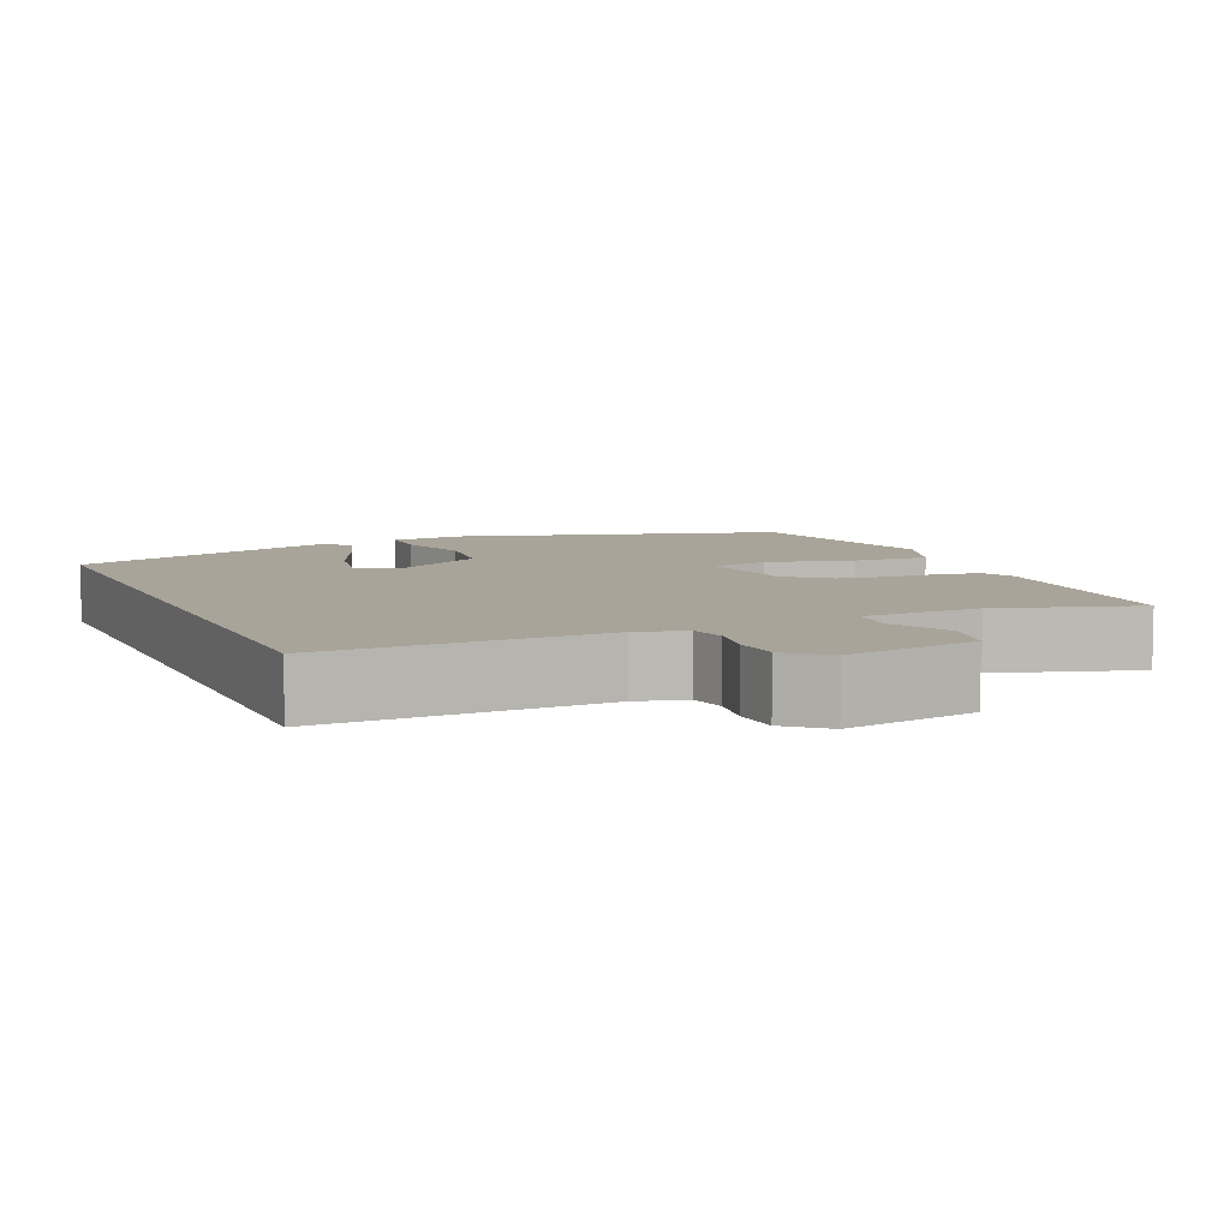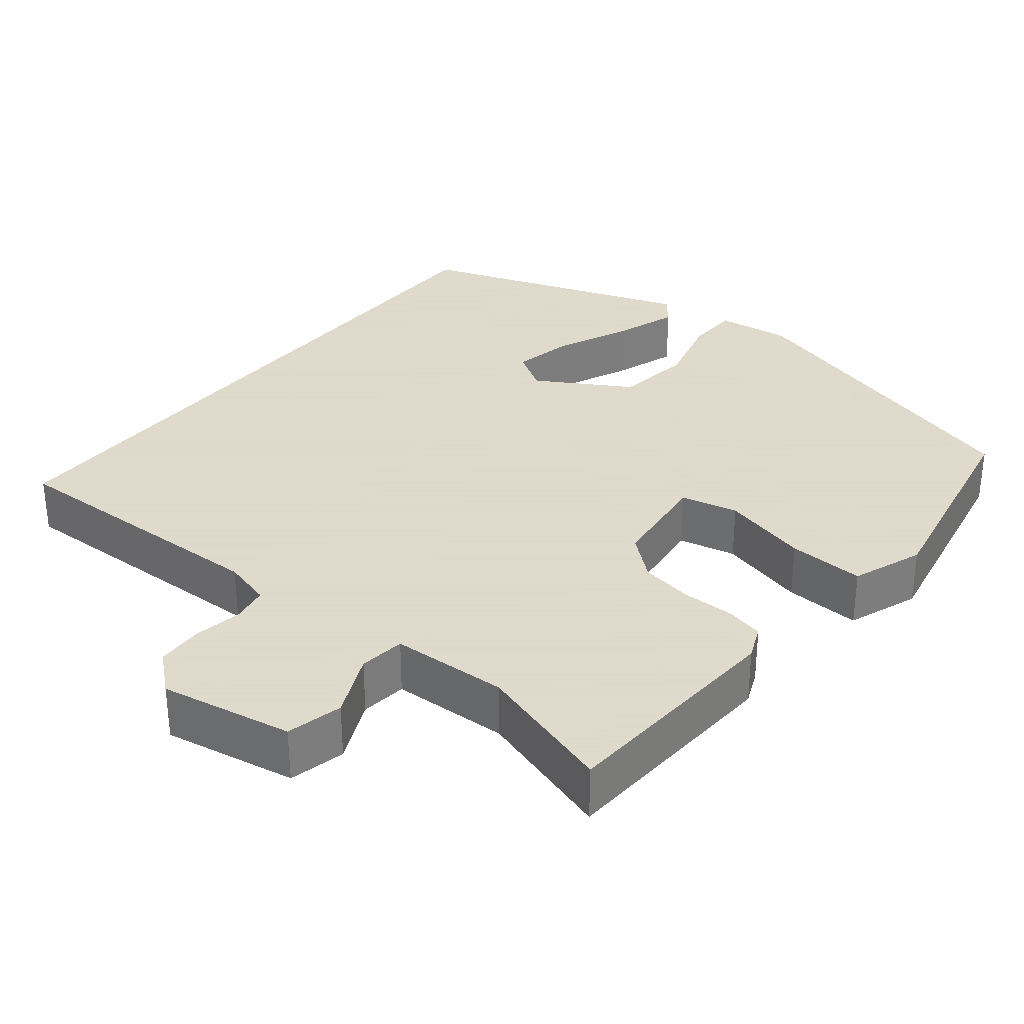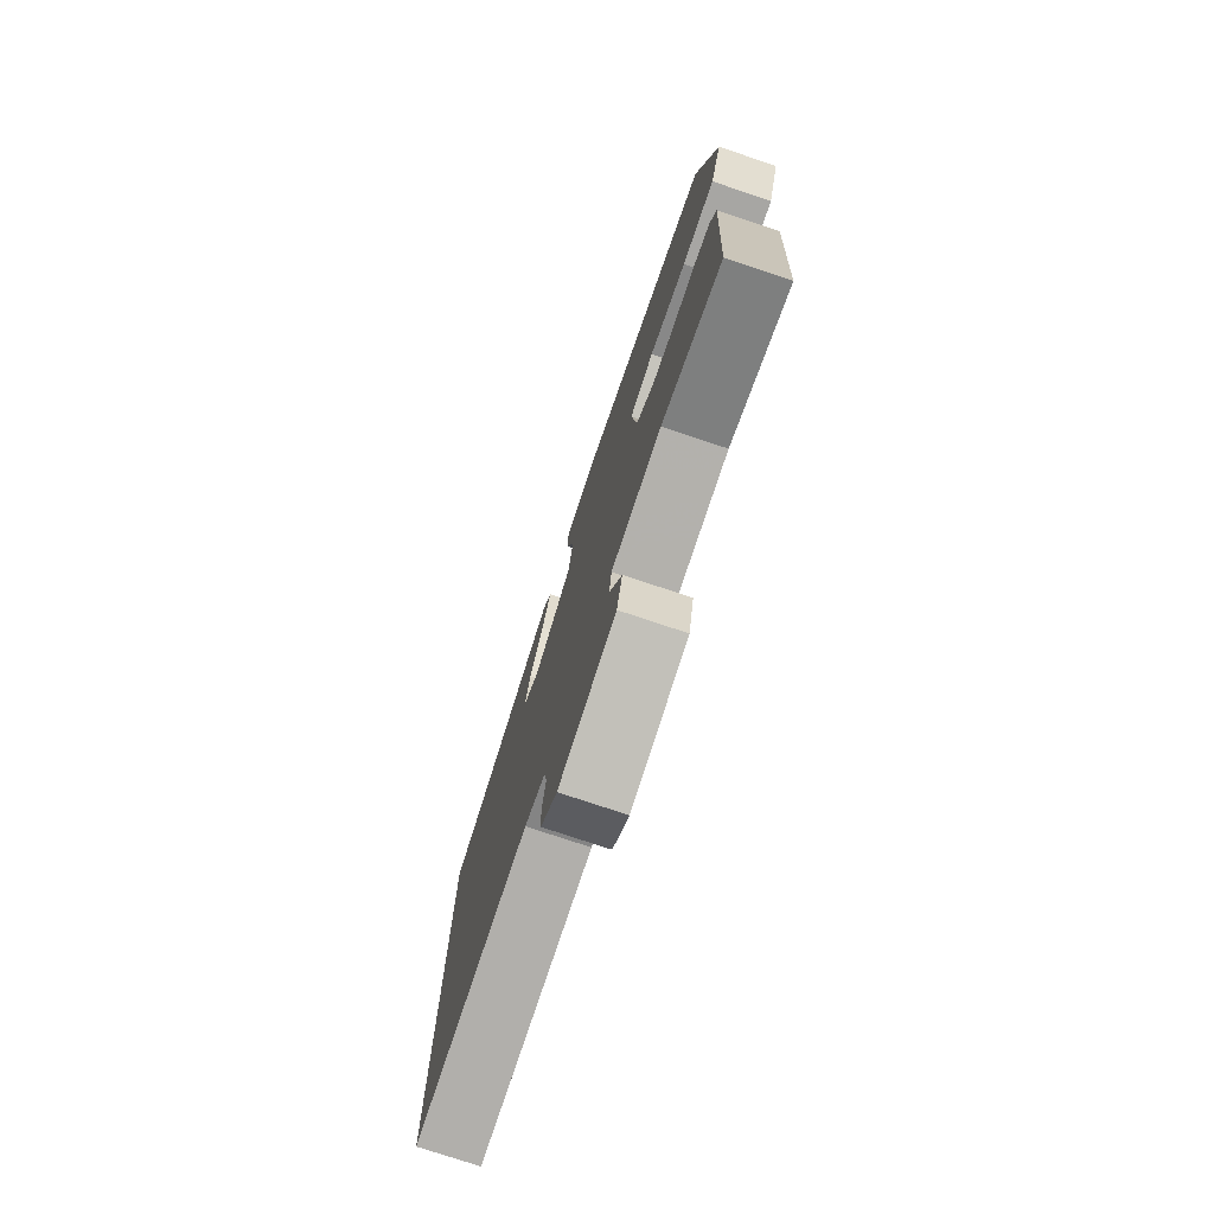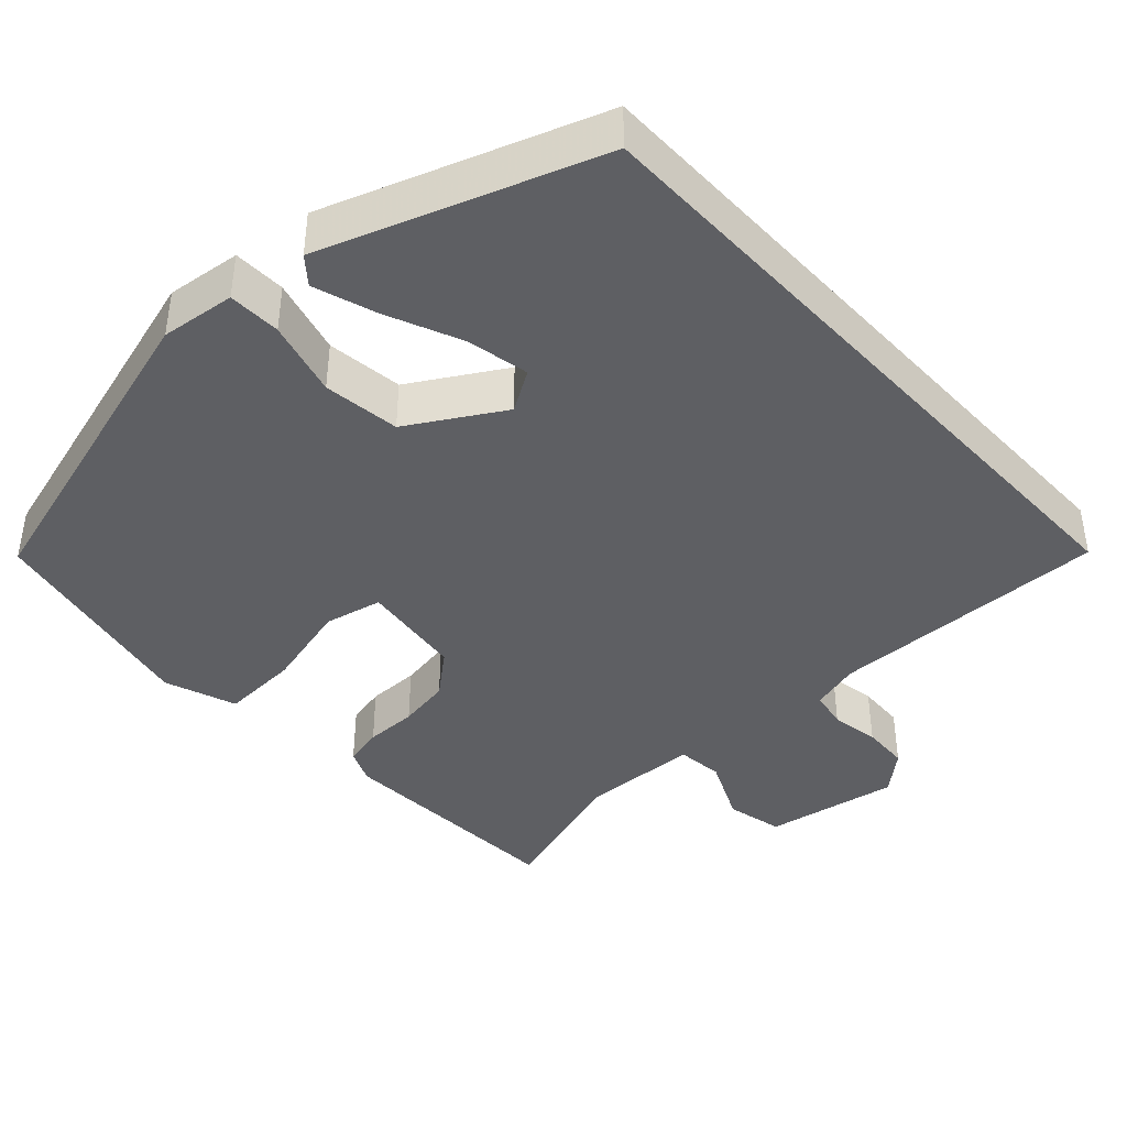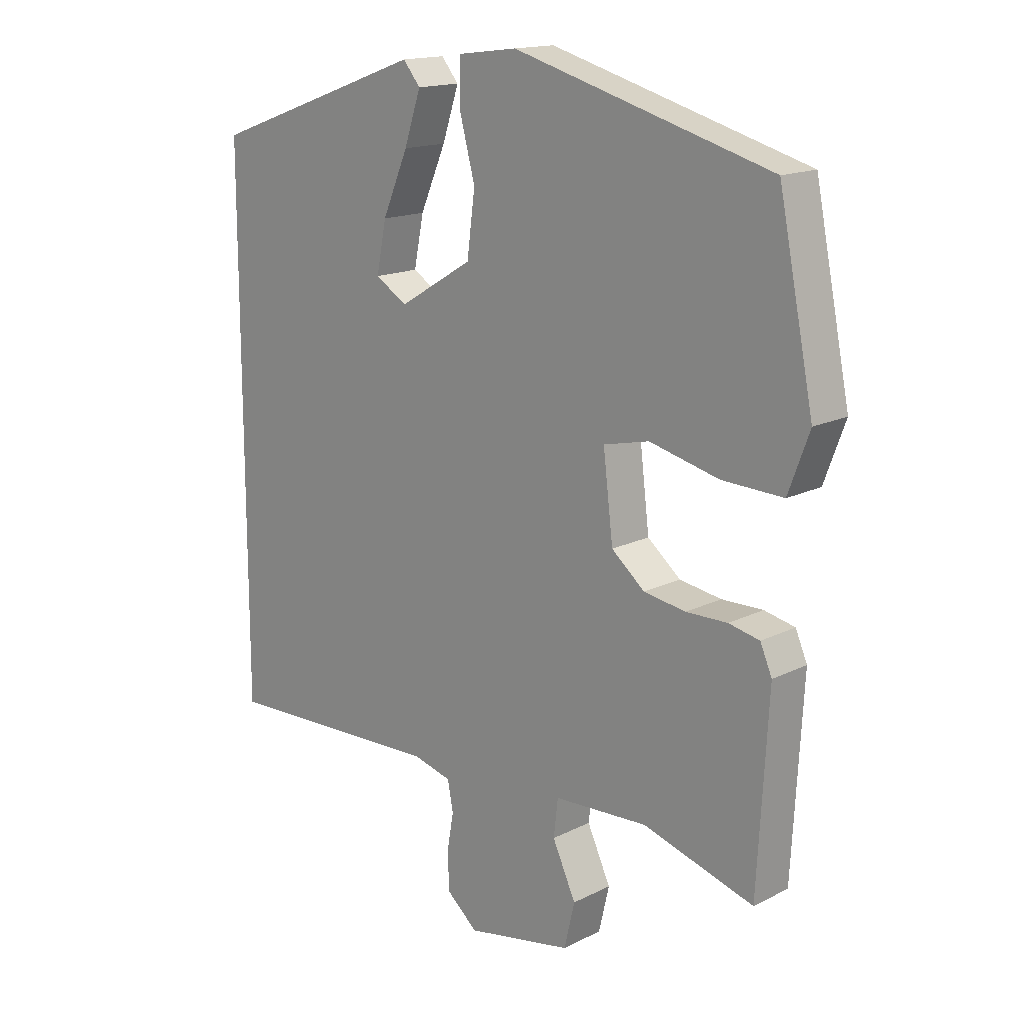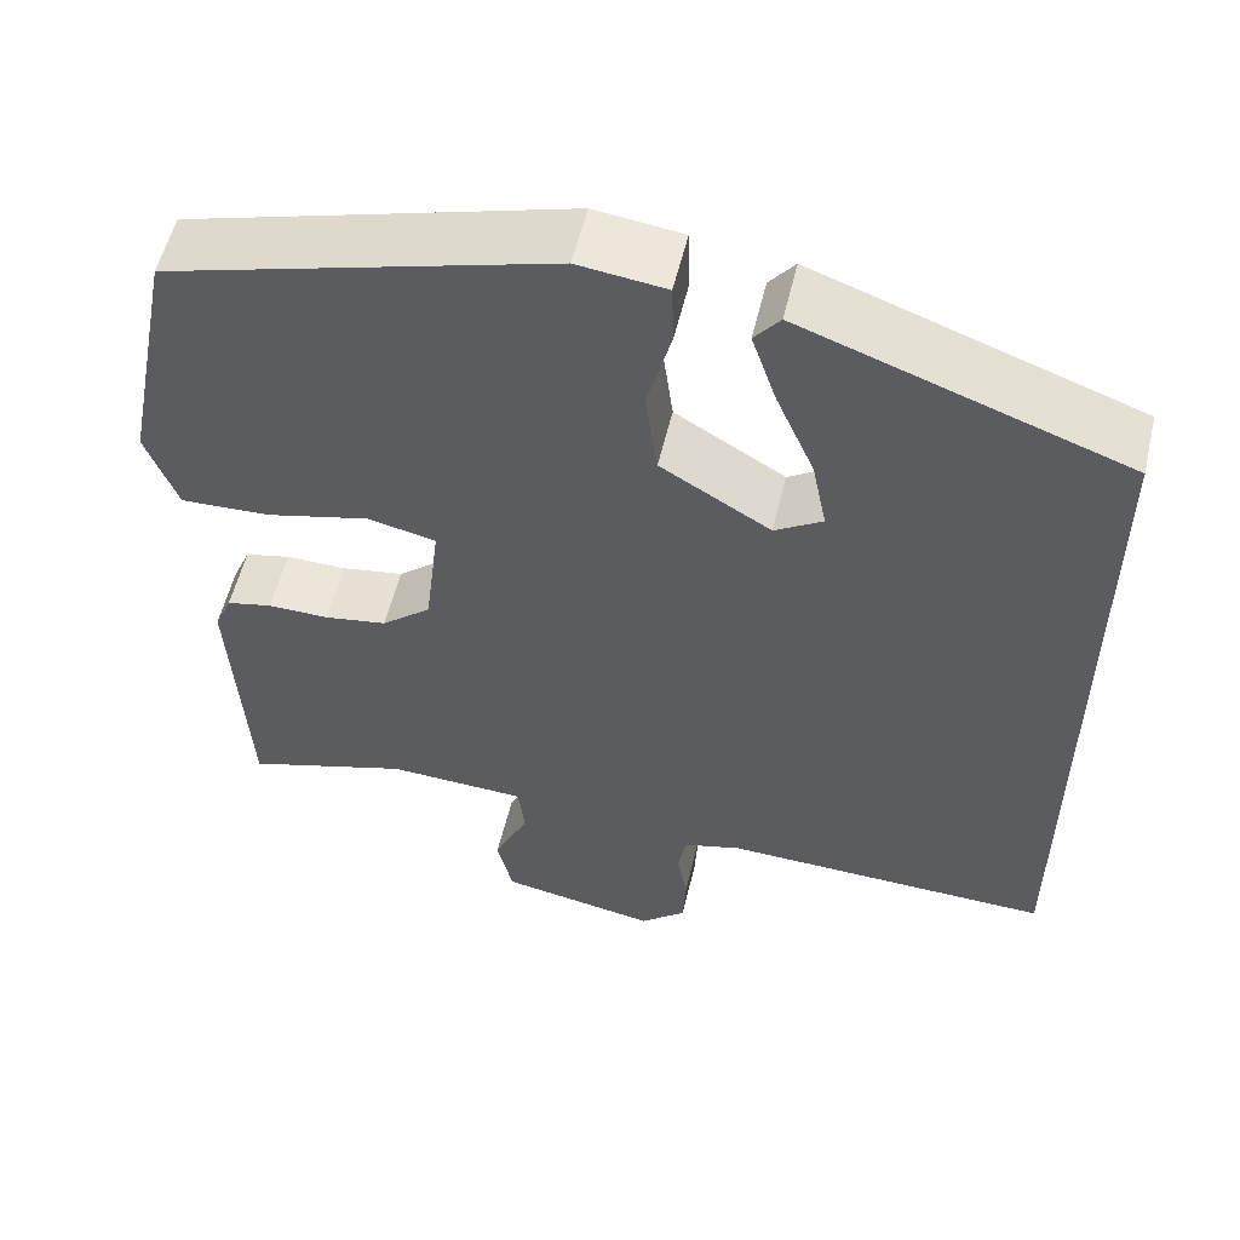
<metadata>
{"format":"obj","ext":"obj","renderer":"f3d","projection":"perspective","resolution":1024,"background":"white","views":[{"elev":7.2,"azim":156.2,"up":"+Y"},{"elev":32.4,"azim":-141.0,"up":"+Y"},{"elev":-76.5,"azim":-108.5,"up":"+Z"},{"elev":-41.6,"azim":42.8,"up":"+Y"},{"elev":15.8,"azim":-136.1,"up":"+Z"},{"elev":55.4,"azim":13.3,"up":"+Z"}]}
</metadata>
<code>
v -0.47 0.07 0.401
v -0.052 0.07 0.52
v 0.044 0.07 0.508
v 0.046 0.07 0.44
v 0.02 0.07 0.342
v 0.033 0.07 0.243
v 0.153 0.07 0.171
v 0.205 0.07 0.203
v 0.189 0.07 0.283
v 0.147 0.07 0.38
v 0.12 0.07 0.461
v 0.148 0.07 0.495
v 0.5 0.07 0.369
v 0.5 0.07 -0.486
v 0.14 0.07 -0.475
v 0.077 0.07 -0.492
v 0.068 0.07 -0.54
v 0.079 0.07 -0.602
v 0.076 0.07 -0.663
v 0.026 0.07 -0.706
v -0.146 0.07 -0.674
v -0.163 0.07 -0.601
v -0.125 0.07 -0.519
v -0.132 0.07 -0.459
v -0.284 0.07 -0.452
v -0.464 0.07 -0.507
v -0.481 0.07 -0.203
v -0.462 0.07 -0.159
v -0.412 0.07 -0.148
v -0.345 0.07 -0.149
v -0.277 0.07 -0.138
v -0.223 0.07 -0.093
v -0.207 0.07 0.04
v -0.281 0.07 0.057
v -0.394 0.07 0.029
v -0.493 0.07 0.025
v -0.527 0.07 0.117
v -0.47 0 0.401
v -0.052 0 0.52
v 0.044 0 0.508
v 0.046 0 0.44
v 0.02 0 0.342
v 0.033 0 0.243
v 0.153 0 0.171
v 0.205 0 0.203
v 0.189 0 0.283
v 0.147 0 0.38
v 0.12 0 0.461
v 0.148 0 0.495
v 0.5 0 0.369
v 0.5 0 -0.486
v 0.14 0 -0.475
v 0.077 0 -0.492
v 0.068 0 -0.54
v 0.079 0 -0.602
v 0.076 0 -0.663
v 0.026 0 -0.706
v -0.146 0 -0.674
v -0.163 0 -0.601
v -0.125 0 -0.519
v -0.132 0 -0.459
v -0.284 0 -0.452
v -0.464 0 -0.507
v -0.481 0 -0.203
v -0.462 0 -0.159
v -0.412 0 -0.148
v -0.345 0 -0.149
v -0.277 0 -0.138
v -0.223 0 -0.093
v -0.207 0 0.04
v -0.281 0 0.057
v -0.394 0 0.029
v -0.493 0 0.025
v -0.527 0 0.117
f 3 4 5
f 2 3 5
f 1 2 5
f 37 1 5
f 36 37 5
f 35 36 5
f 34 35 5
f 33 34 5 6
f 32 33 6 7
f 31 32 7 8
f 28 29 30
f 27 28 30
f 26 27 30
f 25 26 30
f 24 25 30 31
f 21 22 23
f 20 21 23
f 19 20 23
f 18 19 23
f 17 18 23
f 16 17 23 24
f 24 31 8
f 16 24 8
f 15 16 8
f 11 12 13
f 10 11 13
f 9 10 13
f 8 9 13 14
f 8 14 15
f 42 41 40
f 42 40 39
f 42 39 38
f 42 38 74
f 42 74 73
f 42 73 72
f 42 72 71
f 43 42 71 70
f 44 43 70 69
f 45 44 69 68
f 67 66 65
f 67 65 64
f 67 64 63
f 67 63 62
f 68 67 62 61
f 60 59 58
f 60 58 57
f 60 57 56
f 60 56 55
f 60 55 54
f 61 60 54 53
f 45 68 61
f 45 61 53
f 45 53 52
f 50 49 48
f 50 48 47
f 50 47 46
f 51 50 46 45
f 52 51 45
f 1 38 39 2
f 2 39 40 3
f 3 40 41 4
f 4 41 42 5
f 5 42 43 6
f 6 43 44 7
f 7 44 45 8
f 8 45 46 9
f 9 46 47 10
f 10 47 48 11
f 11 48 49 12
f 12 49 50 13
f 13 50 51 14
f 14 51 52 15
f 15 52 53 16
f 16 53 54 17
f 17 54 55 18
f 18 55 56 19
f 19 56 57 20
f 20 57 58 21
f 21 58 59 22
f 22 59 60 23
f 23 60 61 24
f 24 61 62 25
f 25 62 63 26
f 26 63 64 27
f 27 64 65 28
f 28 65 66 29
f 29 66 67 30
f 30 67 68 31
f 31 68 69 32
f 32 69 70 33
f 33 70 71 34
f 34 71 72 35
f 35 72 73 36
f 36 73 74 37
f 37 74 38 1

</code>
